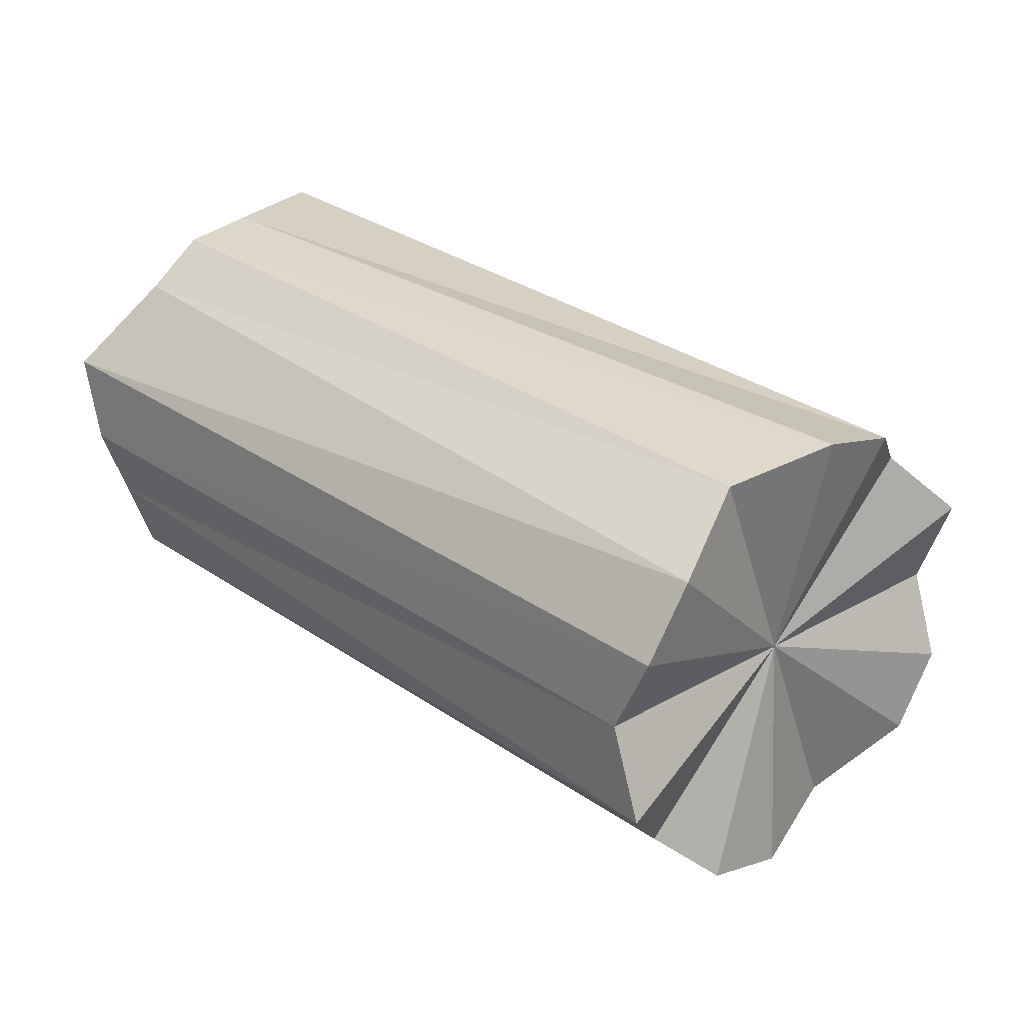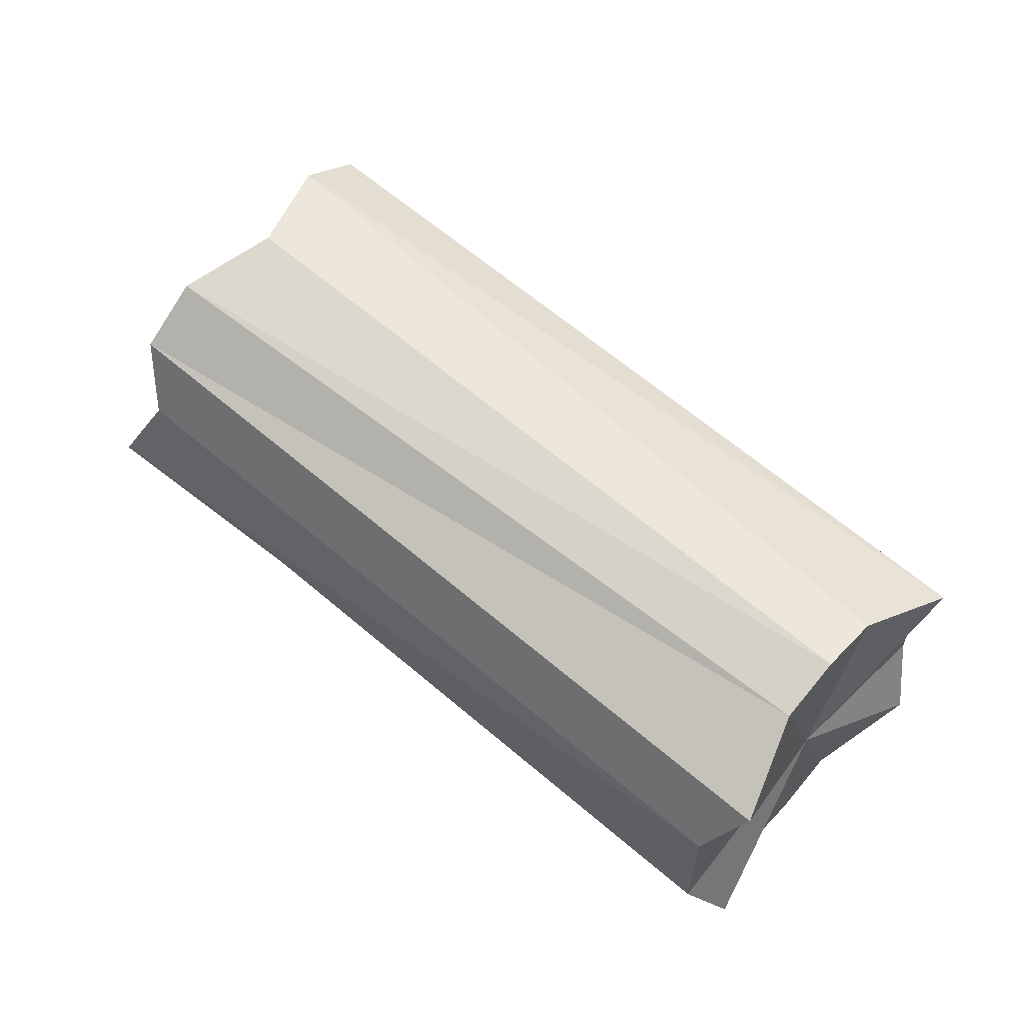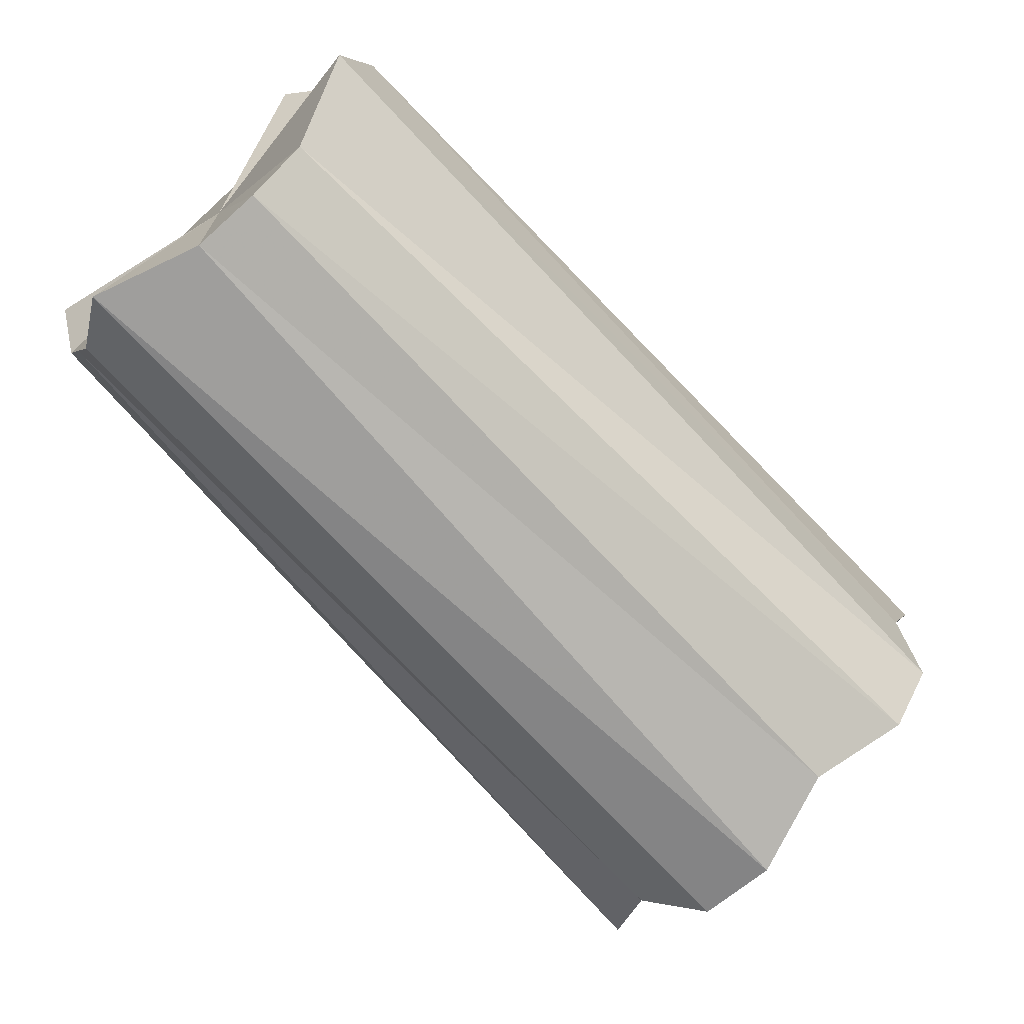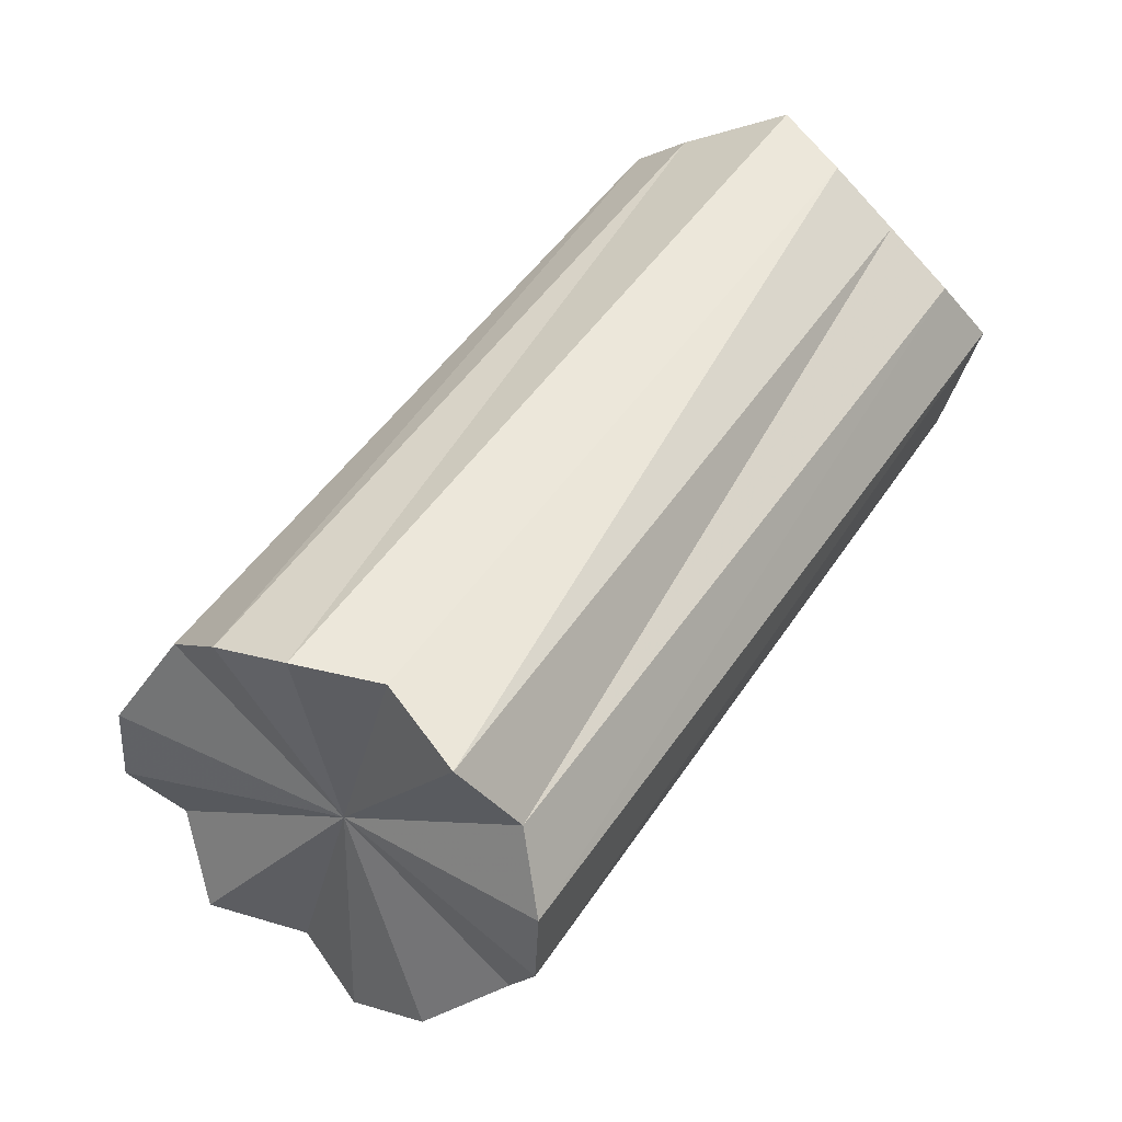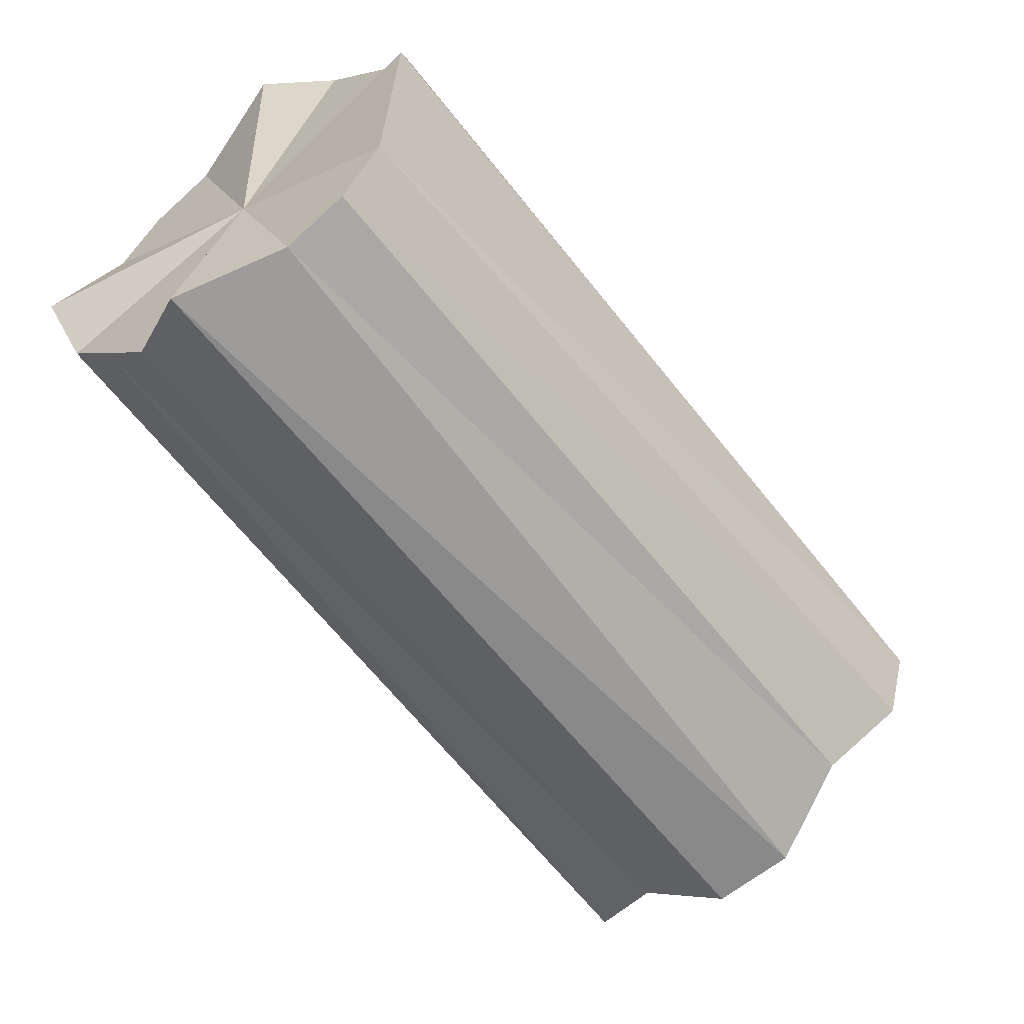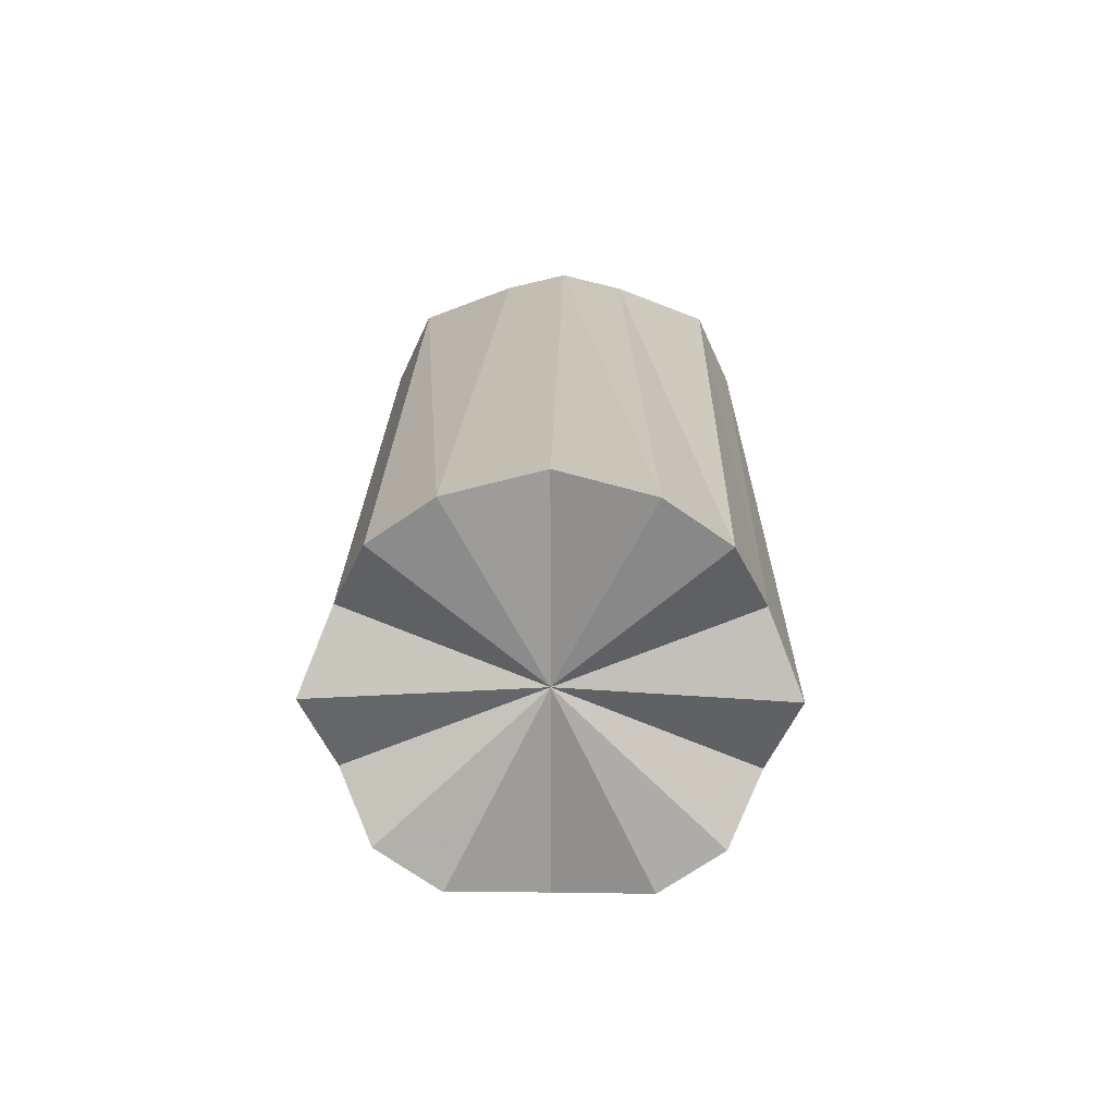
<metadata>
{"format":"obj","ext":"obj","renderer":"f3d","projection":"perspective","resolution":1024,"background":"white","views":[{"elev":-47.2,"azim":14.9,"up":"+Y"},{"elev":62.7,"azim":176.0,"up":"+Z"},{"elev":2.3,"azim":-15.1,"up":"+Y"},{"elev":-78.4,"azim":-137.2,"up":"+Y"},{"elev":3.3,"azim":-31.0,"up":"+Y"},{"elev":19.2,"azim":46.0,"up":"+Z"}]}
</metadata>
<code>
o 3832
v 2213 1882 8.756
v 2213 1882 8.773
v 2213 1882 8.756
v 2213 1882 8.788
v 2213 1882 8.773
v 2213 1882 8.739
v 2213 1882 8.739
v 2213 1882 8.798
v 2213 1882 8.788
v 2213 1882 8.724
v 2213 1882 8.724
v 2213 1882 8.801
v 2213 1882 8.798
v 2213 1882 8.714
v 2213 1882 8.714
v 2213 1882 8.798
v 2213 1882 8.801
v 2213 1882 8.711
v 2213 1882 8.711
v 2213 1882 8.788
v 2213 1882 8.798
v 2213 1882 8.714
v 2213 1882 8.714
v 2213 1882 8.773
v 2213 1882 8.788
v 2213 1882 8.724
v 2213 1882 8.724
v 2213 1882 8.756
v 2213 1882 8.773
v 2213 1882 8.739
v 2213 1882 8.739
v 2213 1882 8.756
v 2213 1882 8.756
v 2213 1882 8.773
v 2213 1882 8.773
v 2213 1882 8.788
v 2213 1882 8.788
v 2213 1882 8.739
v 2213 1882 8.756
v 2213 1882 8.724
v 2213 1882 8.739
v 2213 1882 8.798
v 2213 1882 8.798
v 2213 1882 8.714
v 2213 1882 8.724
v 2213 1882 8.711
v 2213 1882 8.714
v 2213 1882 8.801
v 2213 1882 8.801
v 2213 1882 8.714
v 2213 1882 8.711
v 2213 1882 8.724
v 2213 1882 8.714
v 2213 1882 8.798
v 2213 1882 8.798
v 2213 1882 8.739
v 2213 1882 8.724
v 2213 1882 8.756
v 2213 1882 8.739
v 2213 1882 8.788
v 2213 1882 8.788
v 2213 1882 8.773
v 2213 1882 8.756
v 2213 1882 8.773
v 2213 1882 8.756
v 2213 1882 8.773
v 2213 1882 8.756
v 2213 1882 8.788
v 2213 1882 8.739
v 2213 1882 8.798
v 2213 1882 8.724
v 2213 1882 8.801
v 2213 1882 8.714
v 2213 1882 8.798
v 2213 1882 8.711
v 2213 1882 8.788
v 2213 1882 8.714
v 2213 1882 8.773
v 2213 1882 8.724
v 2213 1882 8.756
v 2213 1882 8.739
v 2213 1882 8.756
v 2213 1882 8.756
v 2213 1882 8.773
v 2213 1882 8.739
v 2213 1882 8.788
v 2213 1882 8.724
v 2213 1882 8.798
v 2213 1882 8.714
v 2213 1882 8.801
v 2213 1882 8.711
v 2213 1882 8.798
v 2213 1882 8.714
v 2213 1882 8.788
v 2213 1882 8.724
v 2213 1882 8.773
v 2213 1882 8.739
v 2213 1882 8.756
f 1 2 3
f 2 4 5
f 6 1 7
f 4 8 9
f 10 6 11
f 8 12 13
f 14 10 15
f 12 16 17
f 18 14 19
f 16 20 21
f 22 18 23
f 20 24 25
f 26 22 27
f 24 28 29
f 30 26 31
f 28 30 32
f 33 34 35
f 35 36 37
f 38 39 33
f 40 41 38
f 37 42 43
f 44 45 40
f 46 47 44
f 43 48 49
f 50 51 46
f 52 53 50
f 49 54 55
f 56 57 52
f 58 59 56
f 55 60 61
f 62 63 58
f 61 64 62
f 65 66 67
f 65 68 66
f 65 67 69
f 65 70 68
f 65 69 71
f 65 72 70
f 65 71 73
f 65 74 72
f 65 73 75
f 65 76 74
f 65 75 77
f 65 78 76
f 65 77 79
f 65 80 78
f 65 79 81
f 65 81 80
f 82 83 84
f 82 85 83
f 82 84 86
f 82 87 85
f 82 86 88
f 82 89 87
f 82 88 90
f 82 91 89
f 82 90 92
f 82 93 91
f 82 92 94
f 82 95 93
f 82 94 96
f 82 97 95
f 82 96 98
f 82 98 97

</code>
